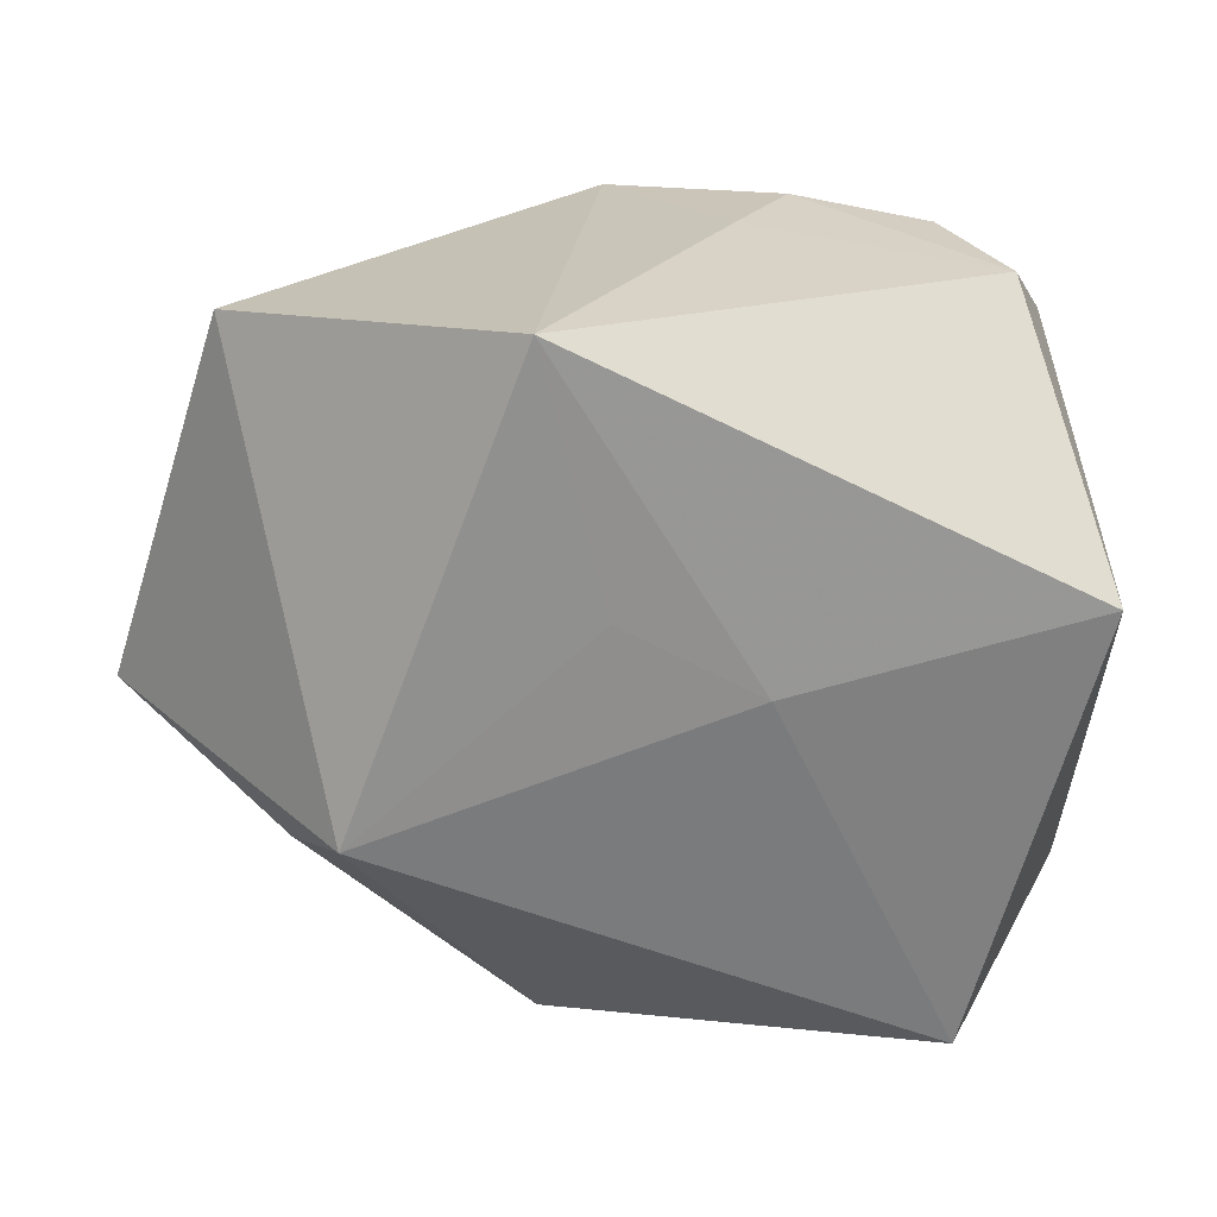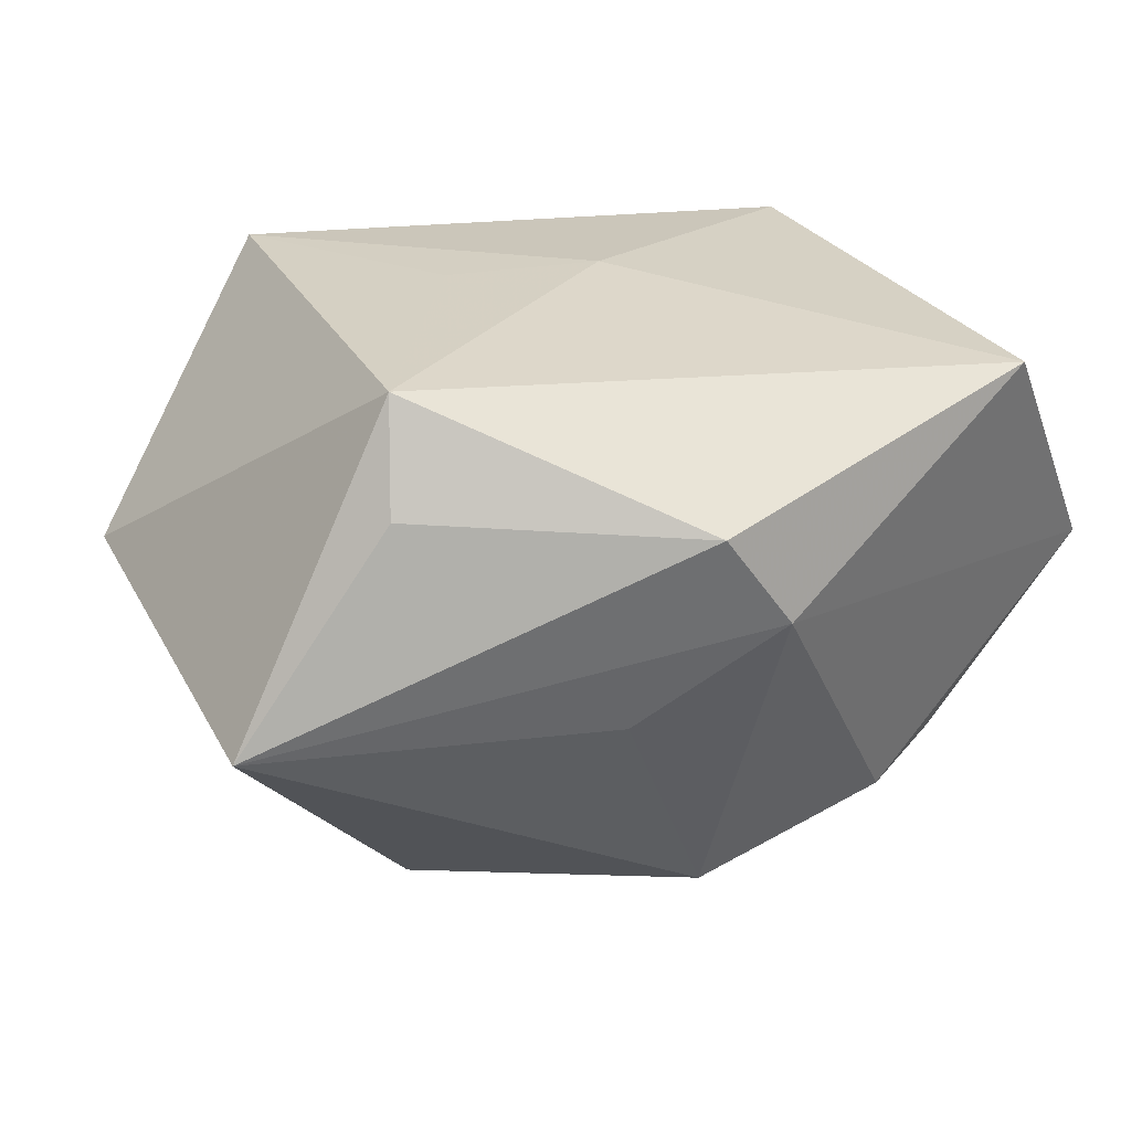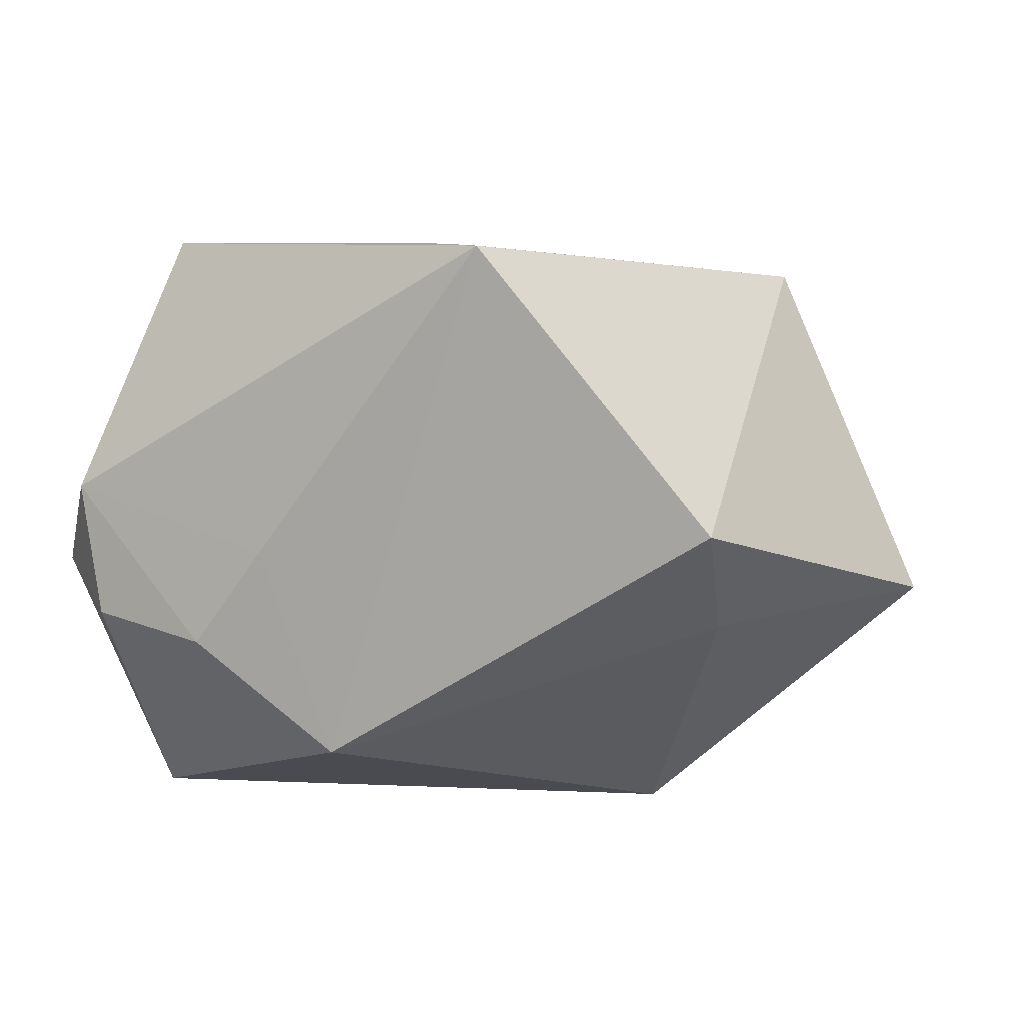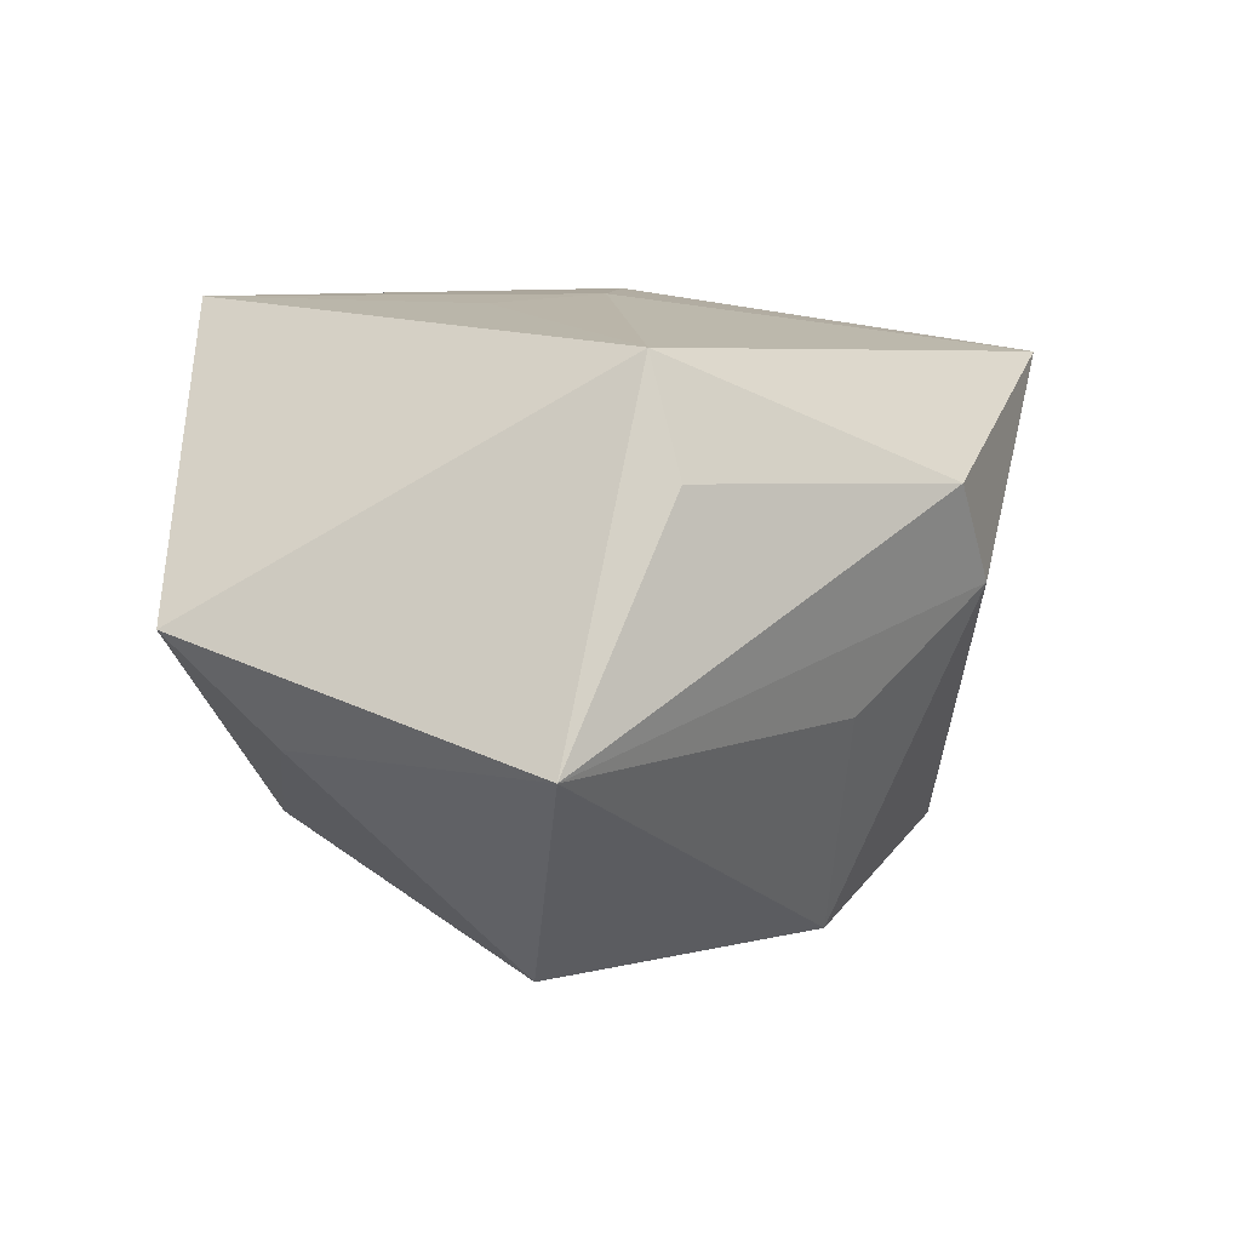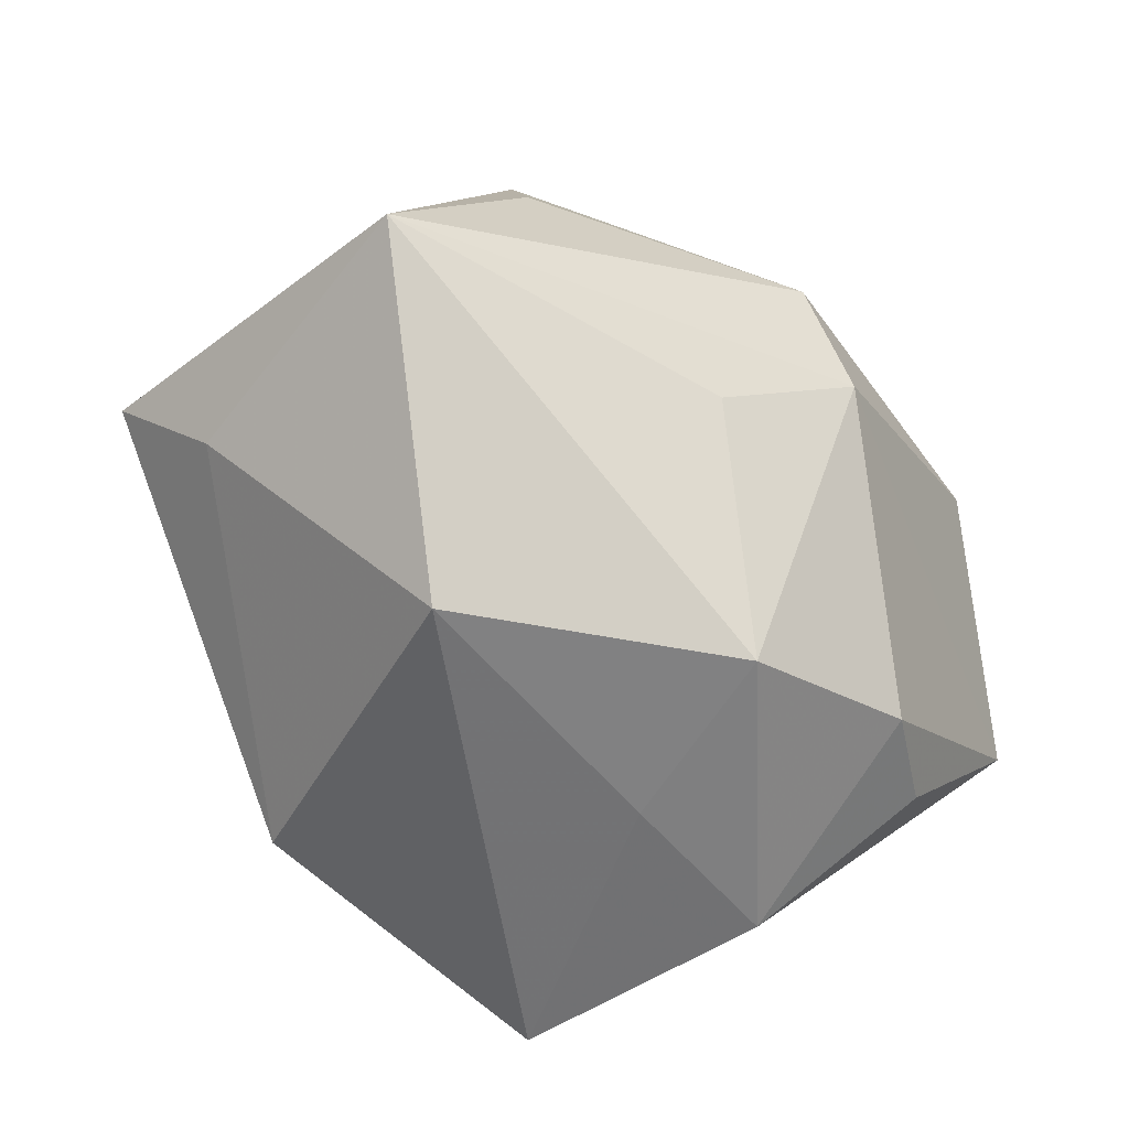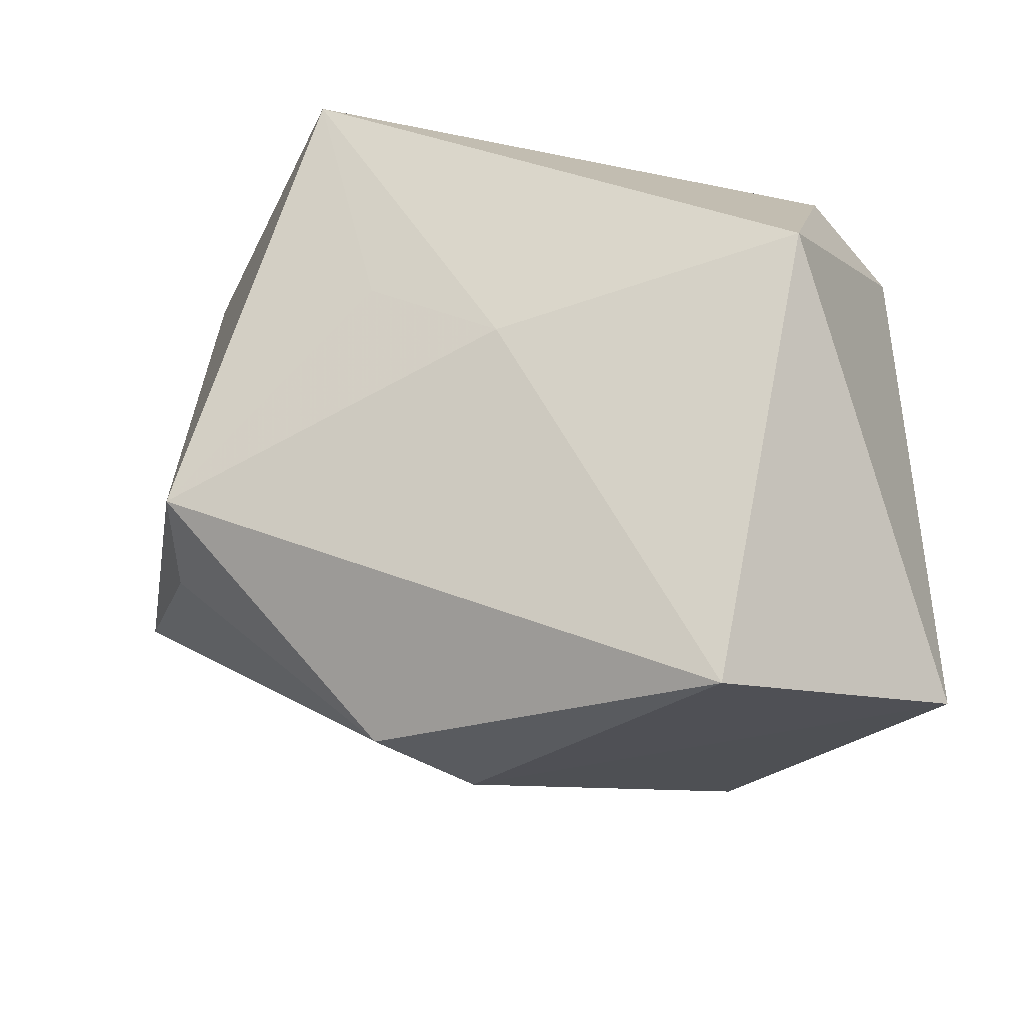
<metadata>
{"format":"obj","ext":"obj","renderer":"f3d","projection":"perspective","resolution":1024,"background":"white","views":[{"elev":22.1,"azim":-12.6,"up":"+Y"},{"elev":21.2,"azim":-41.7,"up":"+Z"},{"elev":7.2,"azim":-155.5,"up":"+Z"},{"elev":8.0,"azim":-77.2,"up":"+Z"},{"elev":-56.7,"azim":-62.5,"up":"+Z"},{"elev":-30.1,"azim":16.2,"up":"+Y"}]}
</metadata>
<code>
v 0.002099 0.0007253 0.0307
v 0.01521 0.03567 -0.01268
v 0.02898 0.01992 -0.03299
v 0.02641 -0.02811 -0.02174
v -0.03944 -0.01563 0.01529
v 0.02992 0.03248 -0.01088
v -0.004669 -0.0232 -0.0321
v -0.04017 0.02093 -0.00928
v 0.03349 0.03083 0.003218
v 0.01449 -0.03128 -0.02392
v -0.02551 0.001315 -0.03351
v -0.01902 0.03579 0.0307
v -0.0429 0.0314 0.001685
v 0.0232 -0.04076 0.02444
v -0.05368 -0.008076 -0.008376
v 0.007011 0.03579 -0.002276
v -0.001196 0.03497 -0.02361
v 0.005808 -0.005157 -0.03382
v -0.01238 0.009121 0.03001
v -0.03642 -0.01195 0.02683
v 0.0397 0.02421 -0.006296
v -0.01991 -0.02809 -0.00792
v 0.03485 0.006514 0.0307
v -0.008392 -0.03902 0.003659
v 0.04261 -0.03429 -0.0004037
v -0.01616 -0.03739 0.0138
v 0.02524 -0.009134 -0.03352
f 14 25 23
f 14 20 26
f 13 20 12
f 13 12 17
f 26 20 5
f 9 12 23
f 23 12 1
f 1 14 23
f 20 14 1
f 2 17 16
f 16 17 12
f 16 9 2
f 12 9 16
f 8 17 11
f 13 17 8
f 15 20 13
f 15 5 20
f 13 8 15
f 15 8 11
f 11 7 15
f 26 5 15
f 7 10 24
f 26 15 24
f 24 14 26
f 25 14 24
f 24 10 25
f 11 17 3
f 19 12 20
f 20 1 19
f 19 1 12
f 22 15 7
f 7 24 22
f 22 24 15
f 25 10 4
f 25 3 21
f 23 25 21
f 21 9 23
f 27 10 7
f 27 4 10
f 27 3 25
f 25 4 27
f 6 21 3
f 6 17 2
f 6 3 17
f 2 9 6
f 9 21 6
f 18 7 11
f 18 27 7
f 11 3 18
f 3 27 18

</code>
